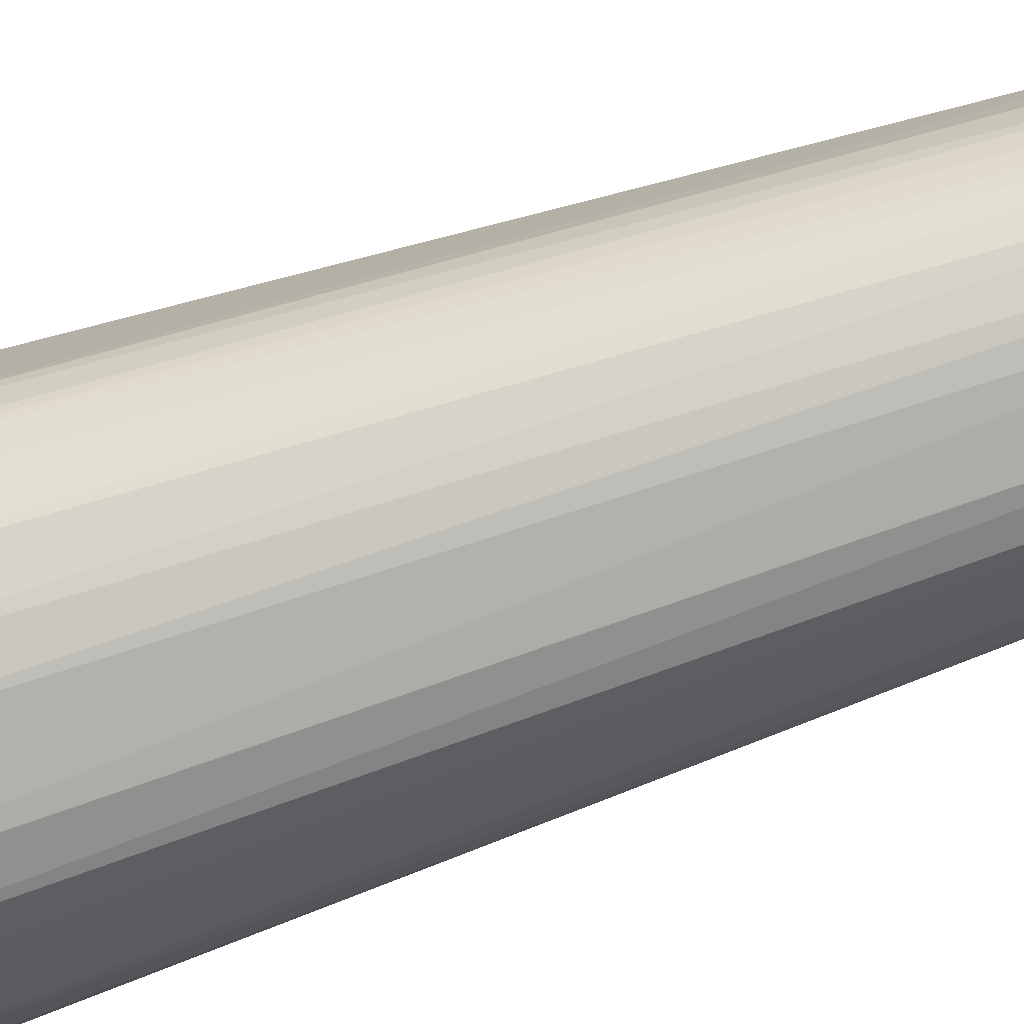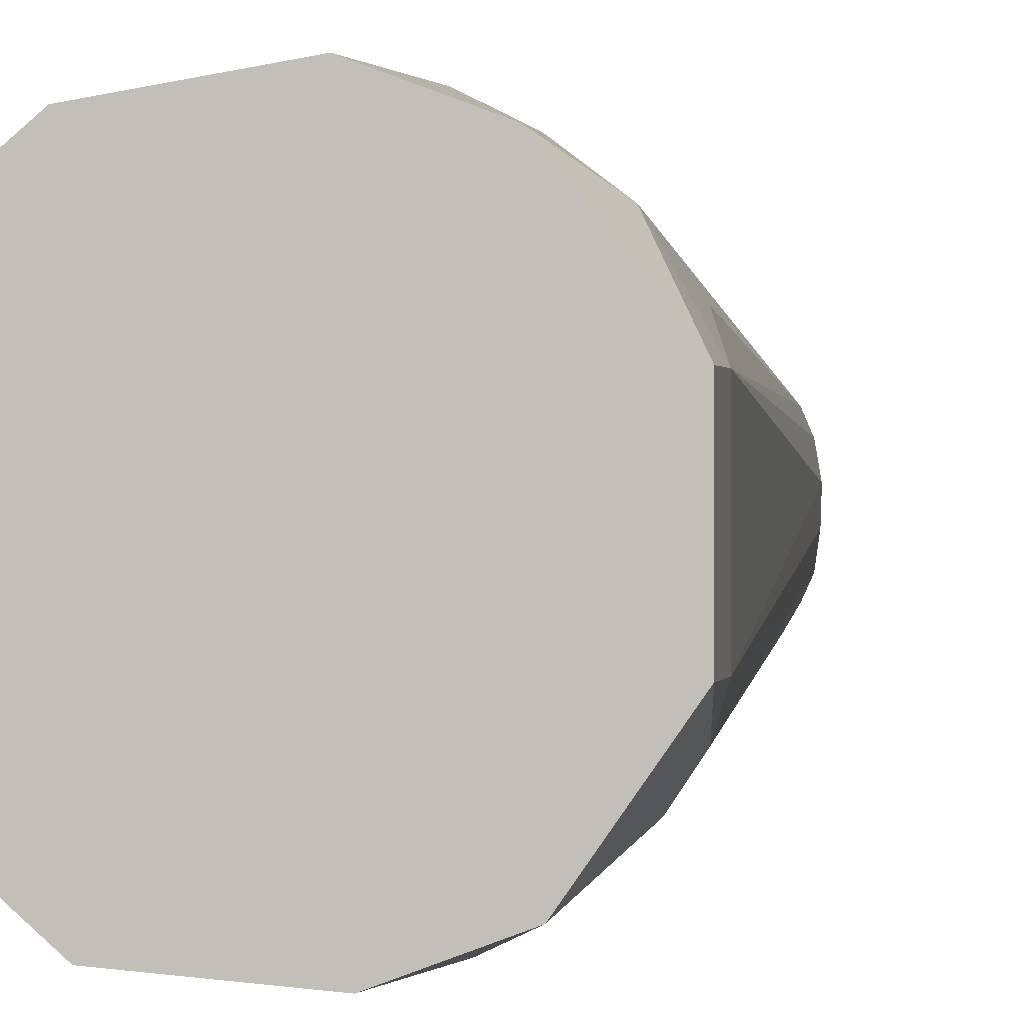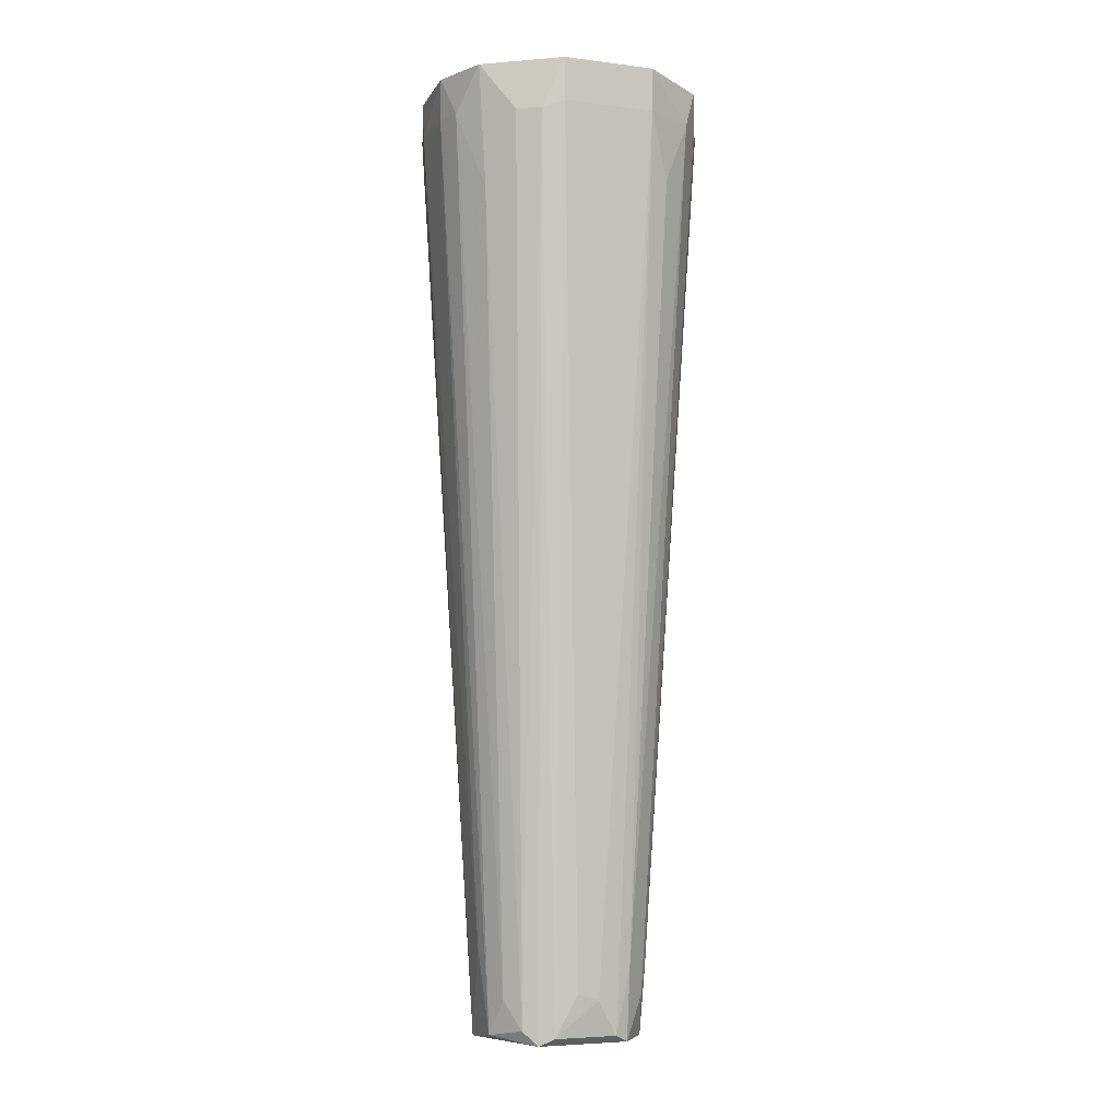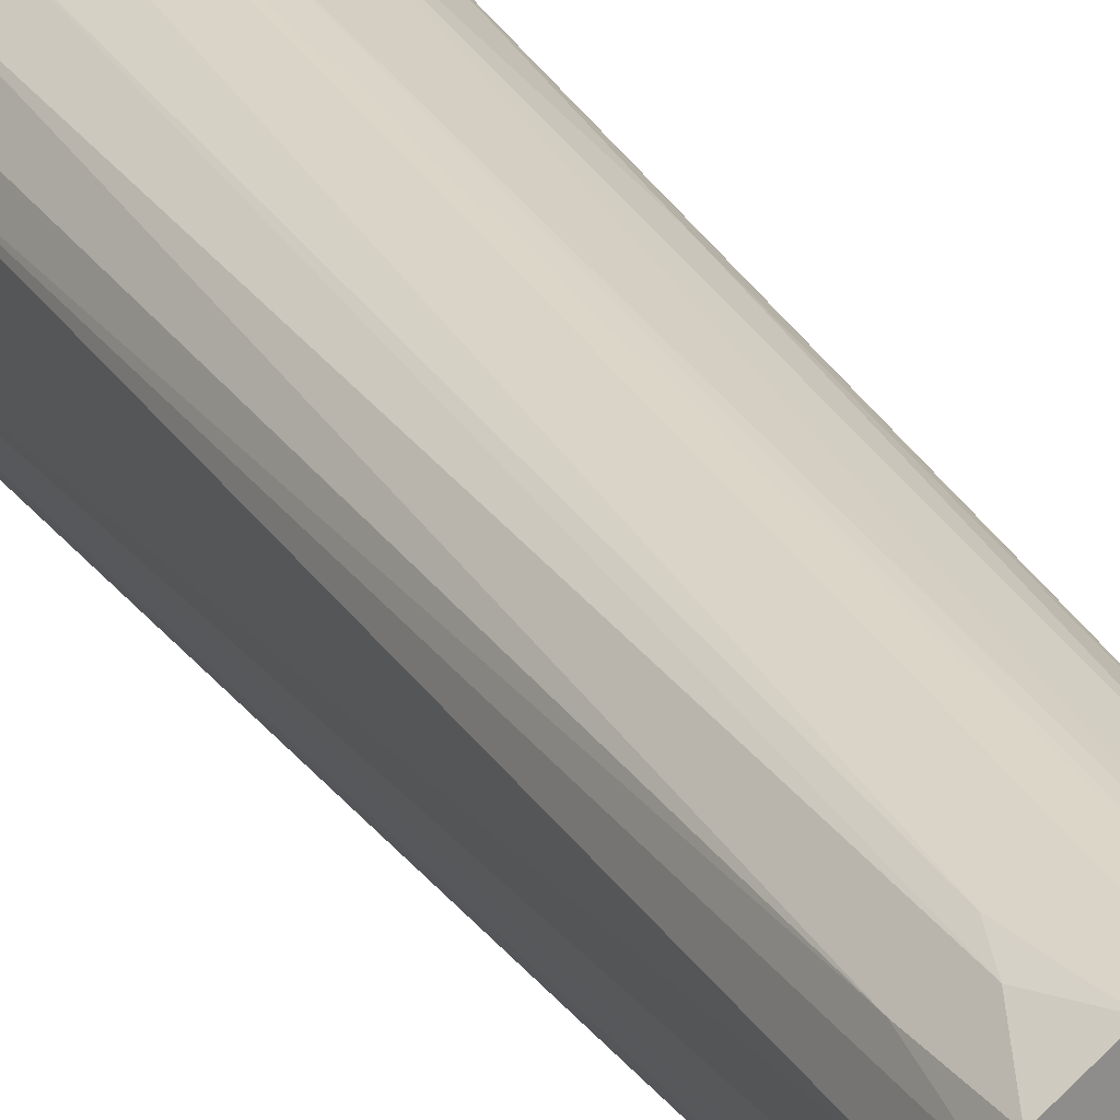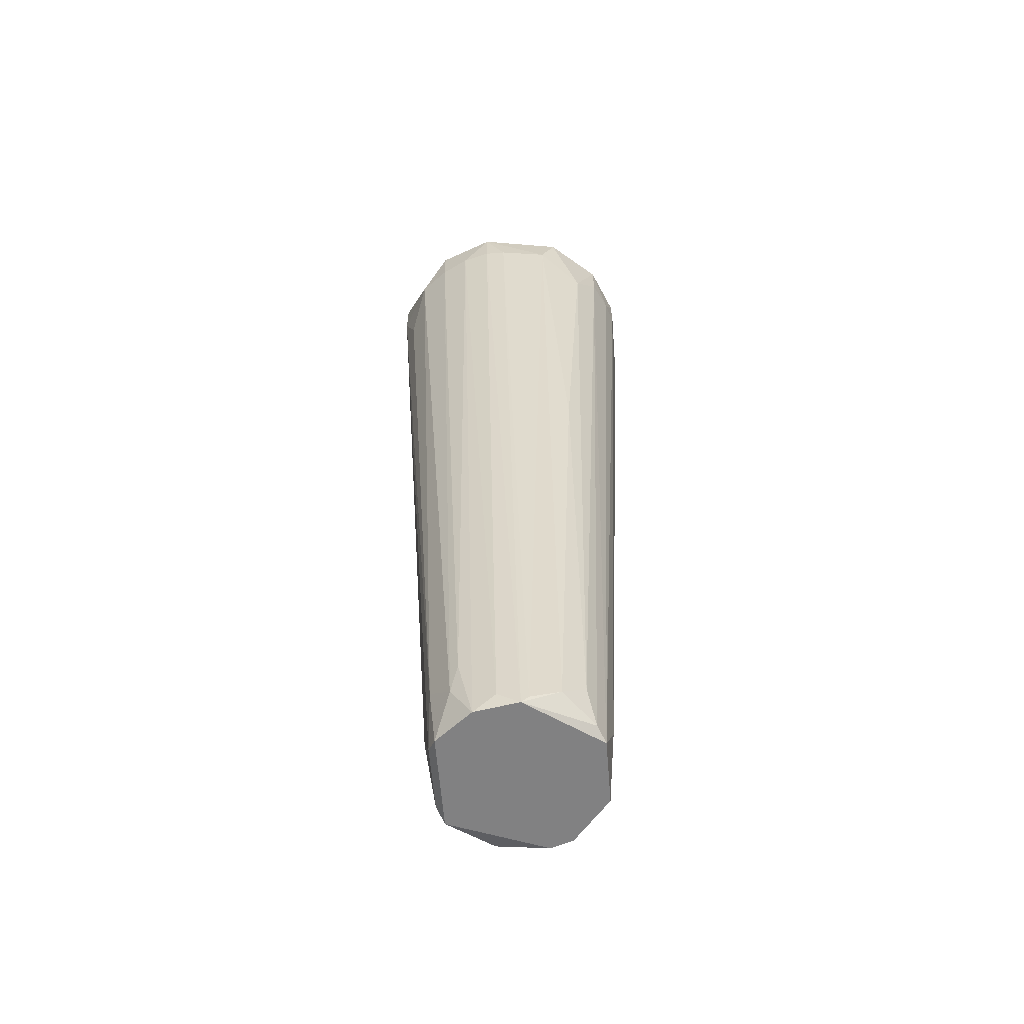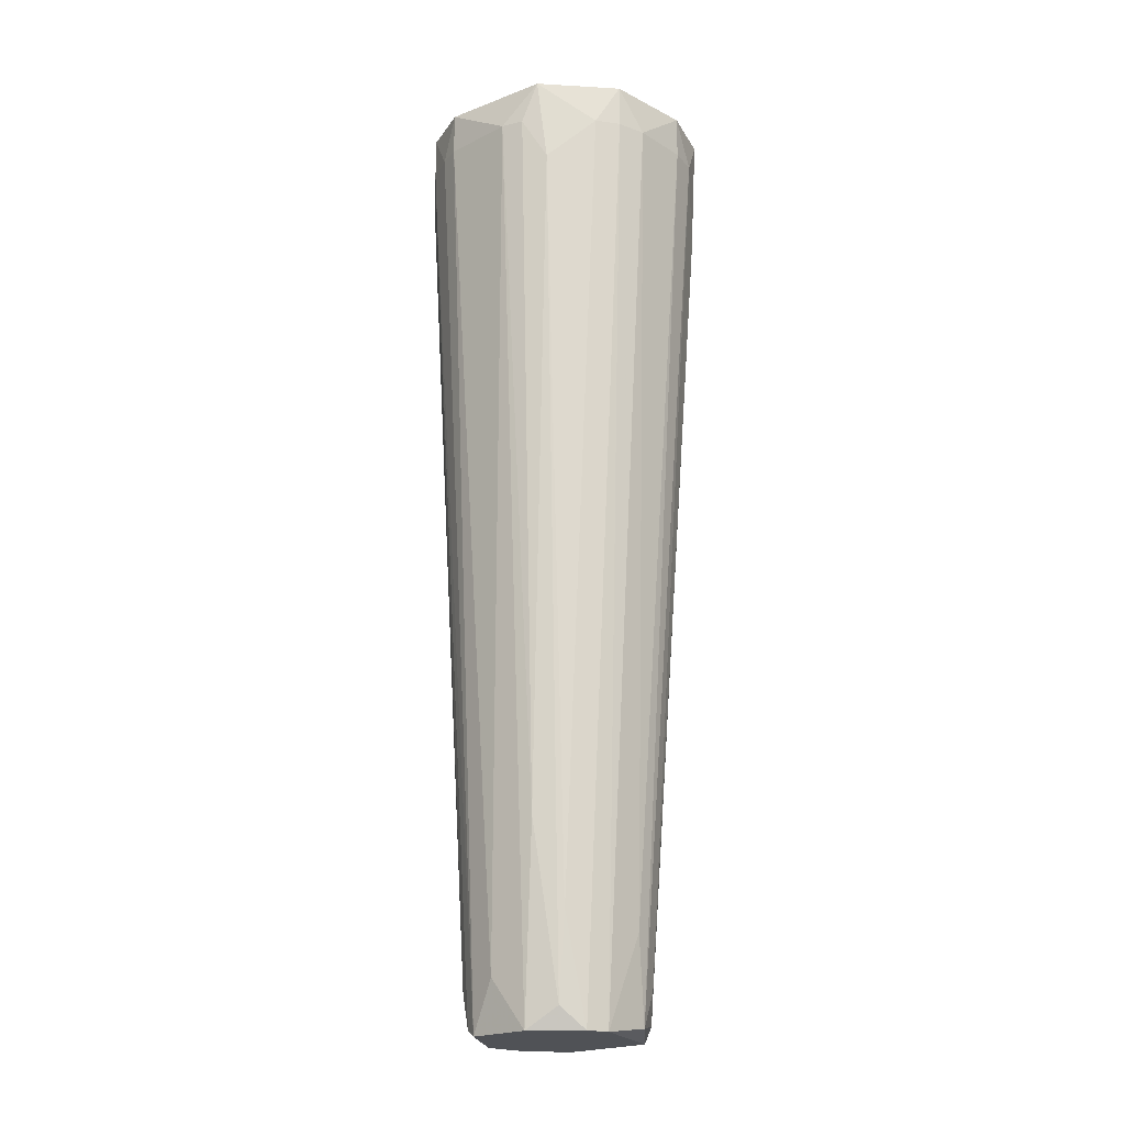
<metadata>
{"format":"obj","ext":"obj","renderer":"f3d","projection":"perspective","resolution":1024,"background":"white","views":[{"elev":-77.5,"azim":108.5,"up":"+Y"},{"elev":0.4,"azim":9.0,"up":"+Y"},{"elev":-5.2,"azim":69.0,"up":"+Z"},{"elev":25.5,"azim":156.9,"up":"+Y"},{"elev":-60.4,"azim":-175.4,"up":"+Z"},{"elev":-20.6,"azim":-47.7,"up":"+Z"}]}
</metadata>
<code>
v -0.0215 -0.01334 0.07718
v -0.02408 -0.006885 0.06943
v -0.02408 0.006015 0.07718
v -0.02408 0.006015 0.06943
v -0.002132 0.01505 -0.09579
v -0.004715 -0.02496 0.06943
v -0.004715 -0.01463 -0.09579
v 0.00819 -0.01334 -0.08803
v 0.00819 0.01376 -0.08287
v 0.000446 0.02538 0.06943
v 0.005607 -0.02496 0.07718
v 0.005607 -0.02496 0.06943
v 0.005607 0.01376 -0.09579
v 0.02497 -0.008176 0.07718
v 0.02497 -0.008176 0.06941
v 0.02497 0.008598 0.07718
v 0.02497 0.008598 0.06941
v 0.02239 0.01247 0.05779
v 0.0198 0.01763 0.06941
v -0.01633 0.01892 0.06297
v -0.01633 -0.008176 -0.06093
v -0.01633 0.000851 -0.08675
v -0.003424 0.01505 -0.09447
v -0.01117 0.02279 0.07718
v -0.01375 0.008598 -0.09447
v -0.01375 -0.02108 0.06943
v -0.00859 -0.01334 -0.09579
v -0.00859 0.02408 0.06943
v -0.00859 0.01376 -0.09191
v 0.02368 -0.01204 0.06814
v 0.01594 -0.0198 0.0552
v 0.01594 -0.02109 0.07718
v 0.0211 -0.01592 0.06814
v 0.01335 0.008598 -0.08287
v 0.01335 0.006015 -0.09447
v 0.01335 -0.005594 -0.09447
v 0.01077 -0.02367 0.06943
v 0.01077 -0.01076 -0.0932
v -0.009877 -0.02366 0.07718
v -0.009877 -0.02366 0.06943
v -0.0202 0.01505 0.07718
v -0.0202 0.01505 0.06943
v -0.0202 -0.01463 0.06169
v -0.01246 0.01117 -0.08803
v -0.01246 -0.01205 -0.0764
v -0.01246 -0.01075 -0.09191
v -0.01246 0.01763 -0.00028
v -0.01504 0.006015 -0.09579
v -0.01504 -0.005594 -0.09579
v -0.02279 -0.01075 0.06943
v -0.02279 0.009884 0.06943
v 0.009482 0.02409 0.06943
v 0.009482 0.01247 -0.08803
v 0.01464 0.02151 0.07718
v 0.01464 0.02151 0.06943
v 0.01464 0.002142 -0.08803
v 0.01464 -0.001721 -0.08675
v 0.01206 -0.008176 -0.09579
v 0.01206 0.008598 -0.09579
v 0.004316 -0.01463 -0.09447
v 0.004316 0.02538 0.07718
v 0.004316 0.02538 0.06943
v 0.001733 -0.01592 -0.07899
v 0.001733 0.01505 -0.0932
f 27 26 45
f 61 3 14
f 5 7 49
f 14 3 1
f 14 1 32
f 61 14 16
f 1 3 2
f 5 25 29
f 49 2 22
f 3 61 41
f 32 1 39
f 1 26 39
f 16 14 17
f 19 16 17
f 7 5 59
f 2 3 4
f 22 2 4
f 26 1 43
f 60 7 58
f 38 60 58
f 30 38 58
f 7 59 58
f 59 35 58
f 14 30 15
f 17 14 15
f 61 52 62
f 49 7 27
f 46 49 27
f 12 60 37
f 31 32 37
f 5 62 64
f 62 52 64
f 5 49 48
f 25 5 48
f 49 22 48
f 22 4 48
f 41 20 42
f 25 48 42
f 14 32 33
f 38 30 33
f 30 14 33
f 32 31 33
f 31 38 33
f 9 52 55
f 7 6 40
f 6 39 40
f 39 26 40
f 27 7 40
f 26 27 40
f 29 25 44
f 42 20 44
f 25 42 44
f 61 16 54
f 16 19 54
f 52 61 54
f 19 55 54
f 55 52 54
f 61 28 24
f 28 20 24
f 41 61 24
f 20 41 24
f 49 46 21
f 2 49 21
f 46 43 21
f 28 61 10
f 62 5 10
f 61 62 10
f 19 17 18
f 12 6 63
f 6 7 63
f 60 12 63
f 7 60 63
f 60 38 8
f 38 31 8
f 37 60 8
f 31 37 8
f 35 17 56
f 17 15 56
f 15 57 56
f 58 35 36
f 30 58 36
f 15 30 36
f 57 15 36
f 35 56 36
f 56 57 36
f 6 12 11
f 39 6 11
f 32 39 11
f 12 37 11
f 37 32 11
f 20 28 47
f 28 29 47
f 29 44 47
f 44 20 47
f 3 41 51
f 4 3 51
f 48 4 51
f 42 48 51
f 41 42 51
f 55 19 53
f 9 55 53
f 1 2 50
f 43 1 50
f 2 21 50
f 21 43 50
f 17 35 34
f 35 59 34
f 18 17 34
f 19 18 34
f 53 19 34
f 59 53 34
f 5 29 23
f 29 28 23
f 28 10 23
f 10 5 23
f 52 9 13
f 59 5 13
f 64 52 13
f 5 64 13
f 53 59 13
f 9 53 13
f 26 43 45
f 43 46 45
f 46 27 45

</code>
